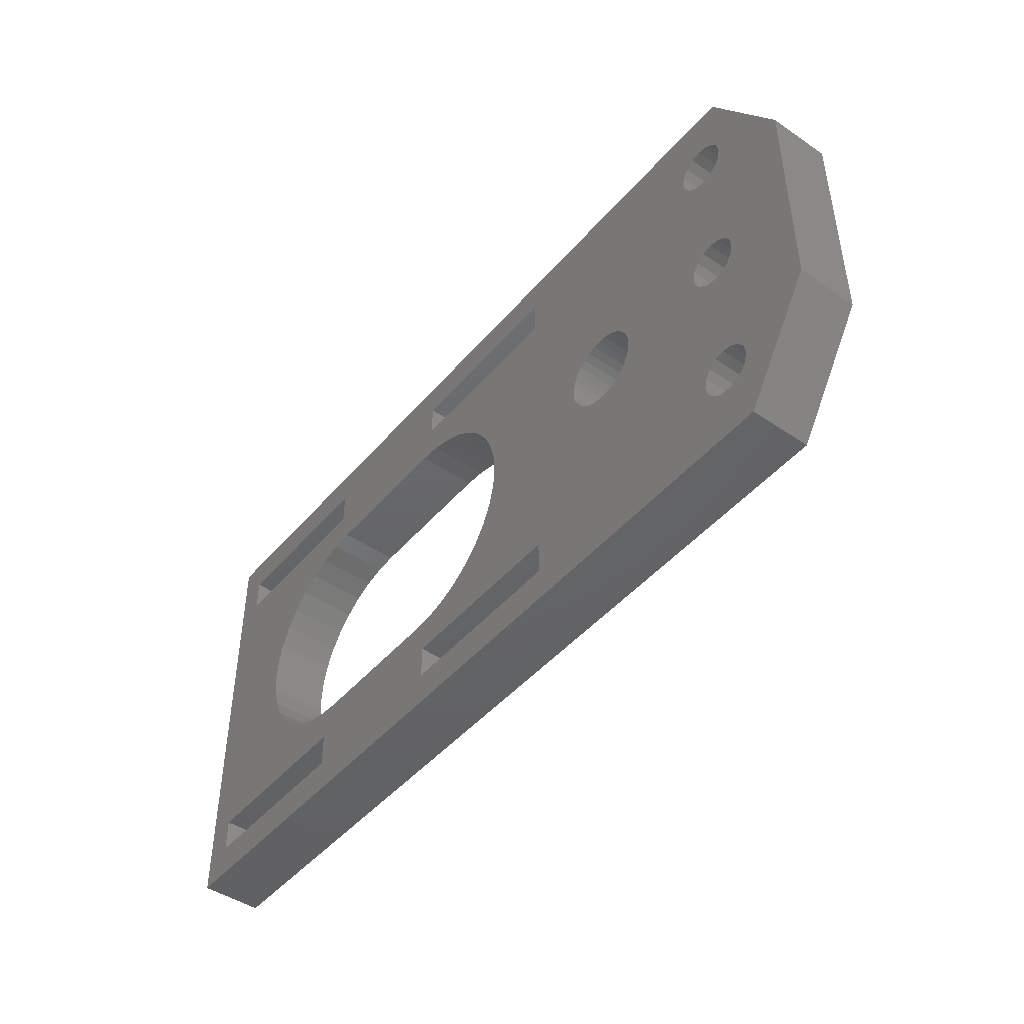
<metadata>
{"format":"stl","ext":"stl","renderer":"f3d","projection":"perspective","resolution":1024,"background":"white","views":[{"elev":-45.9,"azim":-127.9,"up":"+Y"}]}
</metadata>
<code>
# stl→obj: 399 verts, 830 faces
v -30.82 -24.06 6.359
v -30.82 -24.06 0.0001144
v 33.06 -24.06 0.0002288
v -10.98 16.73 6.358
v -10.98 20.33 3.814e-05
v -10.98 20.33 6.358
v -10.98 16.73 3.814e-05
v 8.215 20.33 7.627e-05
v 8.215 20.33 6.358
v 8.215 16.73 7.627e-05
v 8.215 16.73 6.358
v 26.21 -20.46 6.359
v 26.21 -16.86 0.0001907
v 26.21 -16.86 6.359
v 26.21 -20.46 0.0001907
v 45.41 -16.86 0.0001907
v 45.41 -16.86 6.359
v 45.41 -20.46 0.0002288
v 45.41 -20.46 6.359
v 25.01 -13.26 6.359
v 9.415 -13.26 0.0001525
v 9.415 -13.26 6.359
v 25.01 -13.26 0.0001525
v 4.901 -12.47 6.359
v 7.123 -13.06 6.359
v 7.123 -13.06 0.0001525
v 2.816 -11.49 6.359
v 4.901 -12.47 0.0001525
v 0.9321 -10.18 6.359
v 2.816 -11.49 0.0001525
v -0.6945 -8.549 6.359
v 0.9321 -10.18 0.0001144
v -2.014 -6.664 6.359
v -0.6945 -8.549 0.0001144
v -2.986 -4.58 6.359
v -2.014 -6.664 0.0001144
v -3.581 -2.358 6.359
v -2.986 -4.58 0.0001144
v -3.782 -0.06597 6.359
v -3.581 -2.358 0.0001144
v -3.581 2.226 6.359
v -3.782 -0.06599 0.0001144
v -2.986 4.448 6.359
v -3.581 2.226 7.627e-05
v -2.014 6.532 6.359
v -2.986 4.448 7.627e-05
v -0.6945 8.417 6.359
v -2.014 6.532 7.627e-05
v 0.9321 10.04 6.358
v -0.6945 8.417 7.627e-05
v 2.816 11.36 6.358
v 0.9321 10.04 7.627e-05
v 4.901 12.33 6.358
v 2.816 11.36 7.627e-05
v 7.123 12.93 6.358
v 4.901 12.33 7.627e-05
v 9.415 13.13 6.359
v 7.123 12.93 7.627e-05
v 9.415 13.13 7.627e-05
v 25.01 13.13 0.0001144
v 25.01 13.13 6.359
v 29.52 12.33 6.359
v 27.3 12.93 6.359
v 27.3 12.93 0.0001144
v 31.61 11.36 6.359
v 29.52 12.33 0.0001144
v 33.49 10.04 6.359
v 31.61 11.36 0.0001144
v 35.12 8.417 6.359
v 33.49 10.04 0.0001144
v 36.44 6.532 6.359
v 35.12 8.417 0.0001144
v 37.41 4.448 6.359
v 36.44 6.532 0.0001144
v 38.01 2.226 6.359
v 37.41 4.448 0.0001525
v 38.21 -0.06602 6.359
v 38.01 2.226 0.0001525
v 38.01 -2.358 6.359
v 38.21 -0.06603 0.0001525
v 37.41 -4.58 6.359
v 38.01 -2.358 0.0001525
v 36.44 -6.664 6.359
v 37.41 -4.58 0.0001525
v 35.12 -8.549 6.359
v 36.44 -6.664 0.0001525
v 33.49 -10.18 6.359
v 35.12 -8.549 0.0001525
v 33.49 -10.18 0.0001525
v 31.61 -11.49 6.359
v 29.52 -12.47 6.359
v 31.61 -11.49 0.0001525
v 27.3 -13.06 6.359
v 29.52 -12.47 0.0001525
v 27.3 -13.06 0.0001525
v 26.21 16.73 6.359
v 26.21 20.33 7.627e-05
v 26.21 20.33 6.359
v 26.21 16.73 7.627e-05
v 45.41 20.33 0.0001144
v 45.41 20.33 6.359
v 45.41 16.73 0.0001144
v 45.41 16.73 6.359
v -10.98 -20.46 6.359
v -10.98 -16.86 0.0001144
v -10.98 -16.86 6.359
v -10.98 -20.46 0.0001525
v 8.215 -16.86 0.0001525
v 8.215 -16.86 6.359
v 8.215 -20.46 0.0001525
v 8.215 -20.46 6.359
v 45.74 17.95 0.0001144
v 45.74 13.11 0.0001144
v 11.9 24.06 7.627e-05
v -30.82 24.06 0
v 33.06 24.06 7.627e-05
v 45.74 -13.24 0.0001907
v 45.74 -8.687 6.359
v 45.74 -6.77 6.359
v 45.74 -4.652 6.359
v 45.74 -2.394 6.359
v 45.74 4.52 6.359
v 45.74 6.638 6.359
v 45.74 8.555 6.359
v 48.49 24.06 6.359
v 45.74 2.262 6.359
v 45.74 -0.06603 6.359
v 48.49 -24.06 6.359
v 48.49 -24.06 0.000267
v 48.49 24.06 0.0001144
v -30.82 24.06 6.358
v -21.32 -4.297 7.627e-05
v -21.32 -4.297 6.359
v -20.48 -4.215 6.359
v -20.48 -4.215 7.627e-05
v -19.67 -3.97 6.359
v -19.67 -3.97 7.627e-05
v -18.93 -3.573 6.359
v -18.93 -3.573 7.627e-05
v -18.28 -3.039 6.359
v -18.28 -3.039 7.627e-05
v -17.75 -2.387 6.359
v -17.75 -2.387 7.627e-05
v -17.35 -1.644 6.359
v -17.35 -1.644 7.627e-05
v -17.1 -0.8383 6.359
v -17.1 -0.8383 7.627e-05
v -17.02 2.205e-05 6.359
v -17.02 5.363e-06 7.627e-05
v -17.1 0.8383 6.359
v -17.1 0.8383 7.627e-05
v -17.35 1.644 6.358
v -17.35 1.644 7.627e-05
v -17.75 2.387 6.358
v -17.75 2.387 7.627e-05
v -18.28 3.039 6.358
v -18.28 3.039 7.627e-05
v -18.93 3.573 6.358
v -18.93 3.573 7.627e-05
v -19.67 3.97 6.358
v -19.67 3.97 7.627e-05
v -20.48 4.215 6.358
v -20.48 4.215 7.627e-05
v -21.32 4.297 6.358
v -21.32 4.297 7.627e-05
v -22.16 4.215 6.358
v -22.16 4.215 7.627e-05
v -22.96 3.97 6.358
v -22.96 3.97 7.627e-05
v -23.71 3.573 6.358
v -23.71 3.573 7.627e-05
v -24.36 3.039 6.358
v -24.36 3.039 7.627e-05
v -24.89 2.387 6.358
v -24.89 2.387 7.627e-05
v -25.29 1.644 6.358
v -25.29 1.644 7.627e-05
v -25.53 0.8384 6.358
v -25.53 0.8383 7.627e-05
v -25.62 3.635e-05 6.358
v -25.62 1.966e-05 7.627e-05
v -25.53 -0.8383 6.358
v -25.53 -0.8383 7.627e-05
v -25.29 -1.644 6.359
v -25.29 -1.644 7.627e-05
v -24.89 -2.387 6.359
v -24.89 -2.387 7.627e-05
v -24.36 -3.038 6.359
v -24.36 -3.039 7.627e-05
v -23.71 -3.573 6.359
v -23.71 -3.573 7.627e-05
v -22.96 -3.97 6.359
v -22.96 -3.97 7.627e-05
v -22.16 -4.215 6.359
v -22.16 -4.215 7.627e-05
v -10.98 -24.06 6.359
v -10.98 24.06 6.358
v -22.16 -4.271 10.58
v -21.32 -4.354 10.58
v -22.96 -4.027 10.58
v -23.71 -3.63 10.58
v -24.36 -3.095 10.58
v -24.89 -2.444 10.58
v -25.29 -1.701 10.58
v -25.53 -0.895 10.58
v -25.62 -0.05666 10.58
v -25.53 0.7817 10.58
v -25.29 1.588 10.58
v -24.89 2.331 10.58
v -24.36 2.982 10.58
v -23.71 3.516 10.58
v -22.96 3.913 10.58
v -22.16 4.158 10.58
v -21.32 4.24 10.58
v -20.48 4.158 10.58
v -19.67 3.913 10.58
v -18.93 3.516 10.58
v -18.28 2.982 10.58
v -17.75 2.331 10.58
v -17.35 1.588 10.58
v -17.1 0.7817 10.58
v -17.02 -0.05668 10.58
v -17.1 -0.895 10.58
v -17.35 -1.701 10.58
v -17.75 -2.444 10.58
v -18.28 -3.095 10.58
v -18.93 -3.63 10.58
v -19.67 -4.027 10.58
v -20.48 -4.271 10.58
v -21.32 -8.651 10.58
v -19.64 -8.486 10.58
v -18.03 -7.997 10.58
v -16.54 -7.203 10.58
v -15.24 -6.134 10.58
v -14.17 -4.831 10.58
v -13.38 -3.346 10.58
v -12.89 -1.733 10.58
v -12.72 -0.05668 10.58
v -12.89 1.62 10.58
v -13.38 3.232 10.58
v -14.17 4.718 10.58
v -15.24 6.02 10.58
v -16.54 7.089 10.58
v -18.03 7.883 10.58
v -19.64 8.372 10.58
v -21.32 8.538 10.58
v -22.99 8.372 10.58
v -24.61 7.883 10.58
v -26.09 7.089 10.58
v -27.4 6.02 10.58
v -28.46 4.718 10.58
v -29.26 3.232 10.58
v -29.75 1.62 10.58
v -29.91 -0.05665 10.58
v -29.75 -1.733 10.58
v -29.26 -3.346 10.58
v -28.46 -4.831 10.58
v -27.4 -6.134 10.58
v -26.09 -7.203 10.58
v -24.61 -7.997 10.58
v -22.99 -8.486 10.58
v -22.99 -8.429 6.359
v -21.32 -8.594 6.359
v -24.61 -7.94 6.359
v -26.09 -7.146 6.359
v -27.4 -6.077 6.359
v -28.46 -4.775 6.358
v -29.26 -3.289 6.358
v -29.75 -1.677 6.358
v -29.91 4.35e-05 6.358
v -29.75 1.677 6.358
v -29.26 3.289 6.358
v -28.46 4.775 6.358
v -27.4 6.077 6.358
v -26.09 7.146 6.358
v -24.61 7.94 6.358
v -22.99 8.429 6.358
v -21.32 8.594 6.358
v -19.64 8.429 6.358
v -18.03 7.94 6.358
v -16.54 7.146 6.358
v -15.24 6.077 6.358
v -14.17 4.775 6.358
v -13.38 3.289 6.358
v -12.89 1.677 6.358
v -12.72 1.49e-05 6.358
v -12.89 -1.677 6.359
v -13.38 -3.289 6.359
v -14.17 -4.775 6.359
v -15.24 -6.077 6.359
v -16.54 -7.146 6.359
v -18.03 -7.94 6.359
v -19.64 -8.429 6.359
v -40.73 24.06 0
v -40.73 24.06 6.358
v -40.73 -24.06 6.359
v -40.73 -24.06 0.0001144
v -40.78 6.734e-05 6.358
v -40.57 -1.033 7.627e-05
v -40.78 5.065e-05 7.627e-05
v -40.57 -1.033 6.358
v -39.98 -1.909 7.627e-05
v -39.98 -1.909 6.358
v -39.11 -2.494 7.627e-05
v -39.11 -2.494 6.358
v -38.08 -2.699 7.627e-05
v -38.08 -2.699 6.358
v -37.04 -2.494 7.627e-05
v -37.04 -2.494 6.358
v -36.17 -1.909 7.627e-05
v -36.17 -1.909 6.358
v -35.58 -1.033 7.627e-05
v -35.58 -1.033 6.358
v -35.38 5.303e-05 7.627e-05
v -35.38 6.495e-05 6.358
v -35.58 1.033 7.627e-05
v -35.58 1.033 6.358
v -36.17 1.909 7.627e-05
v -36.17 1.909 6.358
v -37.04 2.494 7.627e-05
v -37.04 2.494 6.358
v -38.08 2.699 7.627e-05
v -38.08 2.699 6.358
v -39.11 2.494 7.627e-05
v -39.11 2.494 6.358
v -39.98 1.909 7.627e-05
v -39.98 1.909 6.358
v -40.57 1.033 7.627e-05
v -40.57 1.033 6.358
v -40.57 17.03 6.358
v -40.78 16 3.814e-05
v -40.57 17.03 3.814e-05
v -40.78 16 6.358
v -39.98 17.9 6.358
v -39.98 17.9 3.814e-05
v -39.11 18.49 6.358
v -39.11 18.49 3.814e-05
v -38.08 18.7 6.358
v -38.08 18.7 3.814e-05
v -37.04 18.49 6.358
v -37.04 18.49 3.814e-05
v -36.17 17.9 6.358
v -36.17 17.9 3.814e-05
v -35.58 17.03 6.358
v -35.58 17.03 3.814e-05
v -35.38 16 6.358
v -35.38 16 3.814e-05
v -35.58 14.96 6.358
v -35.58 14.96 3.814e-05
v -36.17 14.09 6.358
v -36.17 14.09 3.814e-05
v -37.04 13.5 6.358
v -37.04 13.5 3.814e-05
v -38.08 13.3 6.358
v -38.08 13.3 3.814e-05
v -39.11 13.5 6.358
v -39.11 13.5 3.814e-05
v -39.98 14.09 6.358
v -39.98 14.09 3.814e-05
v -40.57 14.96 6.358
v -40.57 14.96 3.814e-05
v -40.78 -16 6.358
v -40.57 -17.03 0.0001144
v -40.78 -16 0.0001144
v -40.57 -17.03 6.359
v -39.98 -17.9 0.0001144
v -39.98 -17.9 6.359
v -39.11 -18.49 0.0001144
v -39.11 -18.49 6.359
v -38.08 -18.7 0.0001144
v -38.08 -18.7 6.359
v -37.04 -18.49 0.0001144
v -37.04 -18.49 6.359
v -36.17 -17.9 0.0001144
v -36.17 -17.9 6.359
v -35.58 -17.03 0.0001144
v -35.58 -17.03 6.359
v -35.38 -16 0.0001144
v -35.38 -16 6.359
v -35.58 -14.96 0.0001144
v -35.58 -14.96 6.358
v -36.17 -14.09 0.0001144
v -36.17 -14.09 6.358
v -37.04 -13.5 0.0001144
v -37.04 -13.5 6.358
v -38.08 -13.3 0.0001144
v -38.08 -13.3 6.358
v -39.11 -13.5 0.0001144
v -39.11 -13.5 6.358
v -39.98 -14.09 0.0001144
v -39.98 -14.09 6.358
v -40.57 -14.96 0.0001144
v -40.57 -14.96 6.358
v -48.49 12.03 3.814e-05
v -48.49 12.03 6.358
v -48.49 4.112e-05 3.814e-05
v -48.49 5.78e-05 6.358
v -48.49 -12.03 7.627e-05
v -48.49 -12.03 6.359
f 1 2 3
f 4 5 6
f 7 5 4
f 6 8 9
f 5 8 6
f 9 10 11
f 8 10 9
f 11 7 4
f 10 7 11
f 12 13 14
f 15 13 12
f 14 16 17
f 13 16 14
f 17 18 19
f 16 18 17
f 19 15 12
f 18 15 19
f 20 21 22
f 23 21 20
f 24 25 26
f 27 24 28
f 29 27 30
f 31 29 32
f 33 31 34
f 35 33 36
f 37 35 38
f 39 37 40
f 41 39 42
f 43 41 44
f 45 43 46
f 47 45 48
f 49 47 50
f 51 49 52
f 53 51 54
f 55 53 56
f 57 55 58
f 57 58 59
f 55 56 58
f 53 54 56
f 51 52 54
f 49 50 52
f 47 48 50
f 45 46 48
f 43 44 46
f 41 42 44
f 39 40 42
f 37 38 40
f 35 36 38
f 33 34 36
f 31 32 34
f 29 30 32
f 27 28 30
f 24 26 28
f 25 21 26
f 22 21 25
f 57 60 61
f 59 60 57
f 62 63 64
f 65 62 66
f 67 65 68
f 69 67 70
f 71 69 72
f 73 71 74
f 75 73 76
f 77 75 78
f 79 77 80
f 81 79 82
f 83 81 84
f 85 83 86
f 87 85 88
f 87 89 90
f 91 90 92
f 93 91 94
f 20 93 95
f 20 95 23
f 93 94 95
f 91 92 94
f 90 89 92
f 88 89 87
f 85 86 88
f 83 84 86
f 81 82 84
f 79 80 82
f 77 78 80
f 75 76 78
f 73 74 76
f 71 72 74
f 69 70 72
f 67 68 70
f 65 66 68
f 62 64 66
f 63 60 64
f 61 60 63
f 96 97 98
f 99 97 96
f 98 100 101
f 97 100 98
f 101 102 103
f 100 102 101
f 103 99 96
f 102 99 103
f 104 105 106
f 107 105 104
f 106 108 109
f 105 108 106
f 109 110 111
f 108 110 109
f 111 107 104
f 110 107 111
f 3 2 15
f 102 112 113
f 89 88 16
f 89 16 92
f 16 94 92
f 13 94 16
f 95 94 13
f 46 7 48
f 7 50 48
f 52 50 7
f 52 7 54
f 7 56 54
f 10 56 7
f 58 56 10
f 13 15 110
f 44 42 7
f 44 7 46
f 42 105 7
f 40 105 42
f 38 105 40
f 36 105 38
f 34 105 36
f 32 105 34
f 30 105 32
f 28 105 30
f 108 105 28
f 108 28 26
f 108 26 21
f 108 21 23
f 108 23 13
f 108 13 110
f 23 95 13
f 114 100 97
f 114 97 115
f 97 8 115
f 10 8 97
f 70 102 72
f 68 102 70
f 66 102 68
f 99 102 66
f 99 66 64
f 99 64 60
f 99 60 59
f 99 59 10
f 99 10 97
f 59 58 10
f 116 100 114
f 112 102 100
f 113 72 102
f 74 72 113
f 74 113 76
f 113 78 76
f 80 78 113
f 80 113 117
f 80 117 82
f 117 84 82
f 86 84 117
f 86 117 88
f 117 16 88
f 3 15 18
f 2 110 15
f 107 110 2
f 107 2 105
f 5 7 115
f 5 115 8
f 96 62 103
f 11 4 53
f 9 11 96
f 4 106 39
f 20 14 93
f 14 91 93
f 17 91 14
f 90 91 17
f 90 17 87
f 17 85 87
f 118 85 17
f 83 85 119
f 81 83 120
f 79 81 121
f 71 73 122
f 69 71 123
f 103 69 124
f 67 69 103
f 67 103 65
f 103 62 65
f 96 63 62
f 61 63 96
f 98 101 125
f 109 111 12
f 106 109 24
f 69 123 124
f 71 122 123
f 73 126 122
f 75 126 73
f 127 126 75
f 77 79 127
f 77 127 75
f 79 121 127
f 81 120 121
f 83 119 120
f 85 118 119
f 12 128 19
f 9 96 98
f 11 61 96
f 57 61 11
f 57 11 55
f 11 53 55
f 4 51 53
f 49 51 4
f 49 4 47
f 4 45 47
f 43 45 4
f 43 4 41
f 4 39 41
f 106 37 39
f 35 37 106
f 35 106 33
f 106 31 33
f 29 31 106
f 29 106 27
f 106 24 27
f 109 25 24
f 22 25 109
f 22 109 14
f 22 14 20
f 109 12 14
f 3 129 128
f 116 125 130
f 116 114 125
f 115 131 114
f 130 113 112
f 113 130 129
f 113 129 117
f 118 19 128
f 118 17 19
f 125 126 127
f 125 122 126
f 125 123 122
f 125 124 123
f 128 119 118
f 124 101 103
f 124 125 101
f 120 119 128
f 121 120 128
f 127 128 125
f 127 121 128
f 3 18 129
f 18 117 129
f 117 18 16
f 112 100 130
f 100 116 130
f 132 133 134
f 134 135 132
f 135 134 136
f 136 137 135
f 137 136 138
f 138 139 137
f 139 138 140
f 140 141 139
f 141 140 142
f 142 143 141
f 143 142 144
f 144 145 143
f 145 144 146
f 146 147 145
f 147 146 148
f 148 149 147
f 149 148 150
f 150 151 149
f 151 150 152
f 152 153 151
f 153 152 154
f 154 155 153
f 155 154 156
f 156 157 155
f 157 156 158
f 158 159 157
f 159 158 160
f 160 161 159
f 161 160 162
f 162 163 161
f 163 162 164
f 164 165 163
f 165 164 166
f 166 167 165
f 167 166 168
f 168 169 167
f 169 168 170
f 170 171 169
f 171 170 172
f 172 173 171
f 173 172 174
f 174 175 173
f 175 174 176
f 176 177 175
f 177 176 178
f 178 179 177
f 179 178 180
f 180 181 179
f 181 180 182
f 182 183 181
f 183 182 184
f 184 185 183
f 185 184 186
f 186 187 185
f 187 186 188
f 188 189 187
f 189 188 190
f 190 191 189
f 191 190 192
f 192 193 191
f 193 192 194
f 194 195 193
f 195 194 133
f 133 132 195
f 187 2 185
f 189 2 187
f 191 2 189
f 193 2 191
f 195 2 193
f 135 105 132
f 137 105 135
f 139 105 137
f 141 105 139
f 143 105 141
f 145 105 143
f 7 149 151
f 179 181 115
f 7 151 153
f 177 179 115
f 7 153 155
f 175 177 115
f 7 155 157
f 173 175 115
f 171 173 115
f 7 157 159
f 169 171 115
f 7 159 161
f 7 161 163
f 167 169 115
f 7 163 165
f 2 183 185
f 195 132 105
f 195 105 2
f 105 145 147
f 167 115 7
f 167 7 165
f 149 7 105
f 149 105 147
f 181 183 2
f 181 2 115
f 128 196 3
f 196 1 3
f 196 128 12
f 125 197 98
f 131 197 114
f 197 125 114
f 196 111 104
f 196 12 111
f 9 197 6
f 98 197 9
f 194 198 199
f 199 133 194
f 192 200 198
f 198 194 192
f 190 201 200
f 200 192 190
f 188 202 201
f 201 190 188
f 186 203 202
f 202 188 186
f 184 204 203
f 203 186 184
f 182 205 204
f 204 184 182
f 180 206 205
f 205 182 180
f 178 207 206
f 206 180 178
f 176 208 207
f 207 178 176
f 174 209 208
f 208 176 174
f 172 210 209
f 209 174 172
f 170 211 210
f 210 172 170
f 168 212 211
f 211 170 168
f 166 213 212
f 212 168 166
f 164 214 213
f 213 166 164
f 162 215 214
f 214 164 162
f 160 216 215
f 215 162 160
f 158 217 216
f 216 160 158
f 156 218 217
f 217 158 156
f 154 219 218
f 218 156 154
f 152 220 219
f 219 154 152
f 150 221 220
f 220 152 150
f 148 222 221
f 221 150 148
f 146 223 222
f 222 148 146
f 144 224 223
f 223 146 144
f 142 225 224
f 224 144 142
f 140 226 225
f 225 142 140
f 138 227 226
f 226 140 138
f 136 228 227
f 227 138 136
f 134 229 228
f 228 136 134
f 133 199 229
f 229 134 133
f 199 230 231
f 231 229 199
f 229 231 232
f 232 228 229
f 228 232 233
f 233 227 228
f 227 233 234
f 234 226 227
f 226 234 235
f 235 225 226
f 225 235 236
f 236 224 225
f 224 236 237
f 237 223 224
f 223 237 238
f 238 222 223
f 222 238 239
f 239 221 222
f 221 239 240
f 240 220 221
f 220 240 241
f 241 219 220
f 219 241 242
f 242 218 219
f 218 242 243
f 243 217 218
f 217 243 244
f 244 216 217
f 216 244 245
f 245 215 216
f 215 245 246
f 246 214 215
f 214 246 247
f 247 213 214
f 213 247 248
f 248 212 213
f 212 248 249
f 249 211 212
f 211 249 250
f 250 210 211
f 210 250 251
f 251 209 210
f 209 251 252
f 252 208 209
f 208 252 253
f 253 207 208
f 207 253 254
f 254 206 207
f 206 254 255
f 255 205 206
f 205 255 256
f 256 204 205
f 204 256 257
f 257 203 204
f 203 257 258
f 258 202 203
f 202 258 259
f 259 201 202
f 201 259 260
f 260 200 201
f 200 260 261
f 261 198 200
f 198 261 230
f 230 199 198
f 261 262 263
f 263 230 261
f 260 264 262
f 262 261 260
f 259 265 264
f 264 260 259
f 258 266 265
f 265 259 258
f 257 267 266
f 266 258 257
f 256 268 267
f 267 257 256
f 255 269 268
f 268 256 255
f 254 270 269
f 269 255 254
f 253 271 270
f 270 254 253
f 252 272 271
f 271 253 252
f 251 273 272
f 272 252 251
f 250 274 273
f 273 251 250
f 249 275 274
f 274 250 249
f 248 276 275
f 275 249 248
f 247 277 276
f 276 248 247
f 246 278 277
f 277 247 246
f 245 279 278
f 278 246 245
f 244 280 279
f 279 245 244
f 243 281 280
f 280 244 243
f 242 282 281
f 281 243 242
f 241 283 282
f 282 242 241
f 240 284 283
f 283 241 240
f 239 285 284
f 284 240 239
f 238 286 285
f 285 239 238
f 237 287 286
f 286 238 237
f 236 288 287
f 287 237 236
f 235 289 288
f 288 236 235
f 234 290 289
f 289 235 234
f 233 291 290
f 290 234 233
f 232 292 291
f 291 233 232
f 231 293 292
f 292 232 231
f 230 263 293
f 293 231 230
f 1 268 269
f 1 267 268
f 1 266 267
f 1 265 266
f 1 264 265
f 1 262 264
f 1 263 262
f 106 263 104
f 293 263 106
f 292 293 106
f 291 292 106
f 290 291 106
f 289 290 106
f 288 289 106
f 287 288 106
f 4 285 286
f 271 131 270
f 4 284 285
f 272 131 271
f 4 283 284
f 273 131 272
f 4 282 283
f 274 131 273
f 275 131 274
f 4 281 282
f 276 131 275
f 4 280 281
f 4 279 280
f 277 131 276
f 278 131 277
f 4 278 279
f 197 131 6
f 1 270 131
f 1 269 270
f 1 104 263
f 1 196 104
f 106 286 287
f 106 4 286
f 278 6 131
f 278 4 6
f 128 129 130
f 130 125 128
f 131 115 294
f 294 295 131
f 2 1 296
f 296 297 2
f 298 299 300
f 299 298 301
f 301 302 299
f 302 301 303
f 303 304 302
f 304 303 305
f 305 306 304
f 306 305 307
f 307 308 306
f 308 307 309
f 309 310 308
f 310 309 311
f 311 312 310
f 312 311 313
f 313 314 312
f 314 313 315
f 315 316 314
f 316 315 317
f 317 318 316
f 318 317 319
f 319 320 318
f 320 319 321
f 321 322 320
f 322 321 323
f 323 324 322
f 324 323 325
f 325 326 324
f 326 325 327
f 327 328 326
f 328 327 329
f 329 300 328
f 300 329 298
f 330 331 332
f 331 330 333
f 334 332 335
f 332 334 330
f 336 335 337
f 335 336 334
f 338 337 339
f 337 338 336
f 340 339 341
f 339 340 338
f 342 341 343
f 341 342 340
f 344 343 345
f 343 344 342
f 346 345 347
f 345 346 344
f 348 347 349
f 347 348 346
f 350 349 351
f 349 350 348
f 352 351 353
f 351 352 350
f 354 353 355
f 353 354 352
f 356 355 357
f 355 356 354
f 358 357 359
f 357 358 356
f 360 359 361
f 359 360 358
f 333 361 331
f 361 333 360
f 362 363 364
f 363 362 365
f 365 366 363
f 366 365 367
f 367 368 366
f 368 367 369
f 369 370 368
f 370 369 371
f 371 372 370
f 372 371 373
f 373 374 372
f 374 373 375
f 375 376 374
f 376 375 377
f 377 378 376
f 378 377 379
f 379 380 378
f 380 379 381
f 381 382 380
f 382 381 383
f 383 384 382
f 384 383 385
f 385 386 384
f 386 385 387
f 387 388 386
f 388 387 389
f 389 390 388
f 390 389 391
f 391 392 390
f 392 391 393
f 393 364 392
f 364 393 362
f 294 394 395
f 395 295 294
f 394 396 397
f 397 395 394
f 396 398 399
f 399 397 396
f 398 297 296
f 296 399 398
f 369 367 296
f 373 1 375
f 375 1 377
f 377 1 379
f 362 399 365
f 393 399 362
f 391 399 393
f 389 399 391
f 301 397 303
f 298 397 301
f 131 317 315
f 325 395 327
f 352 354 323
f 360 333 395
f 358 360 395
f 356 358 395
f 131 346 348
f 131 344 346
f 334 295 330
f 131 342 344
f 336 295 334
f 131 340 342
f 338 295 336
f 296 365 399
f 296 367 365
f 296 371 369
f 1 381 379
f 399 303 397
f 399 305 303
f 397 298 329
f 325 323 354
f 395 330 295
f 395 333 330
f 340 295 338
f 340 131 295
f 296 1 373
f 373 371 296
f 327 397 329
f 327 395 397
f 356 325 354
f 356 395 325
f 1 131 315
f 311 383 313
f 305 389 307
f 305 399 389
f 317 348 319
f 317 131 348
f 352 323 321
f 381 313 383
f 387 307 389
f 319 348 350
f 309 383 311
f 309 385 383
f 1 313 381
f 1 315 313
f 352 319 350
f 352 321 319
f 387 309 307
f 387 385 309
f 368 297 366
f 374 2 372
f 376 2 374
f 378 2 376
f 364 363 398
f 392 364 398
f 390 392 398
f 388 390 398
f 299 302 396
f 300 299 396
f 115 314 316
f 324 326 394
f 361 394 331
f 359 394 361
f 357 394 359
f 115 349 347
f 115 347 345
f 335 332 294
f 115 345 343
f 337 335 294
f 115 343 341
f 339 337 294
f 297 398 363
f 297 363 366
f 297 368 370
f 2 378 380
f 398 396 302
f 398 302 304
f 396 328 300
f 394 294 332
f 394 332 331
f 341 339 294
f 341 294 115
f 372 2 297
f 372 297 370
f 326 328 396
f 326 396 394
f 357 324 394
f 2 314 115
f 304 388 398
f 316 349 115
f 322 324 357
f 322 357 355
f 384 386 306
f 384 306 308
f 355 353 320
f 355 320 322
f 308 310 382
f 308 382 384
f 2 380 312
f 2 312 314
f 310 312 380
f 310 380 382
f 304 306 386
f 304 386 388
f 316 318 351
f 316 351 349
f 353 351 318
f 353 318 320

</code>
